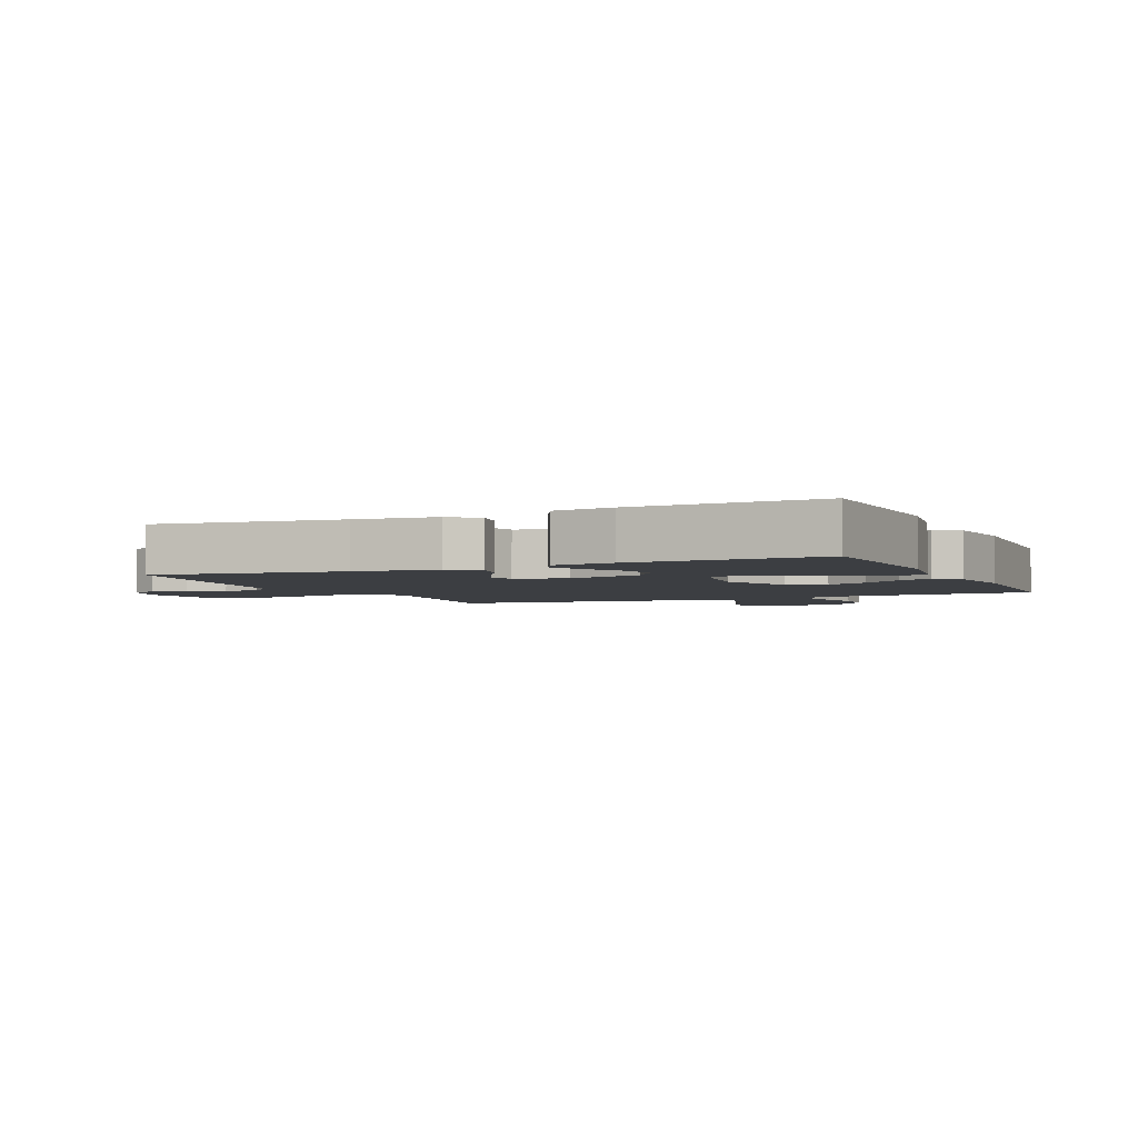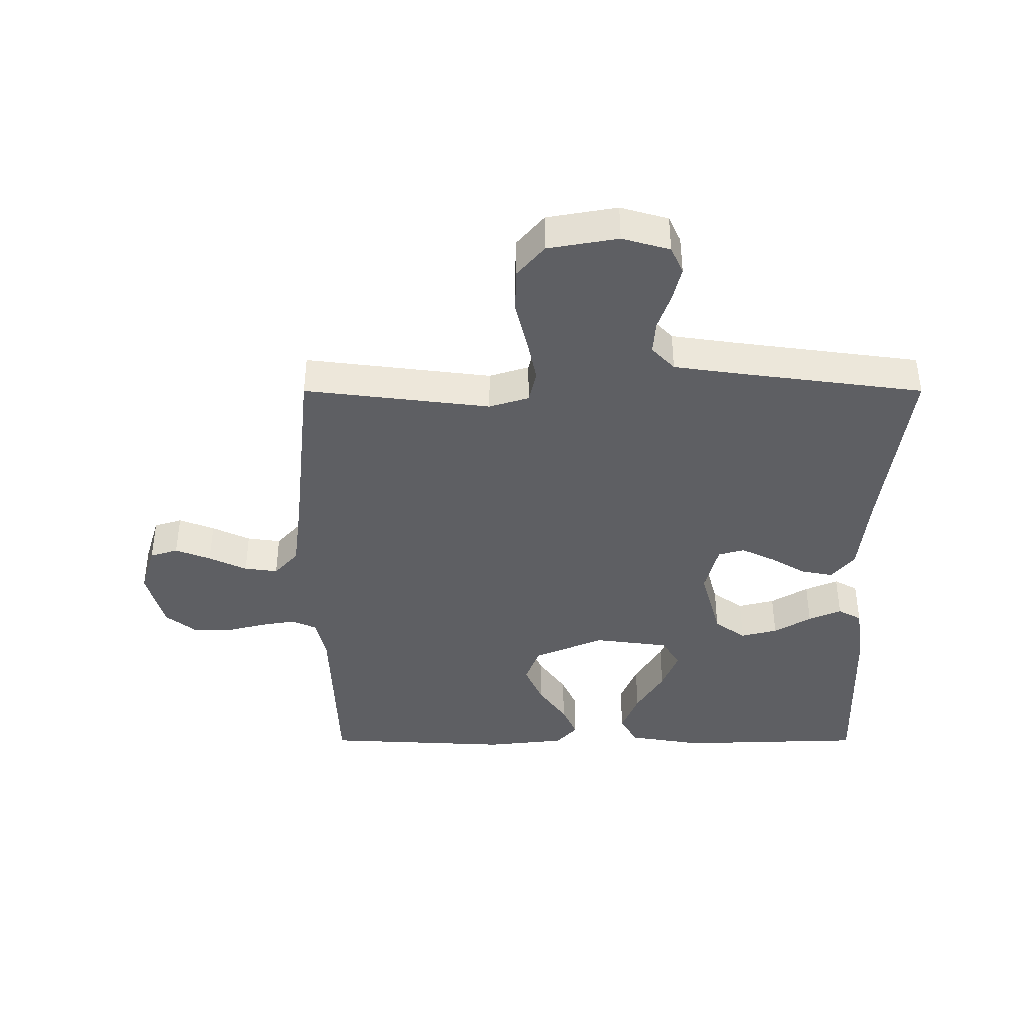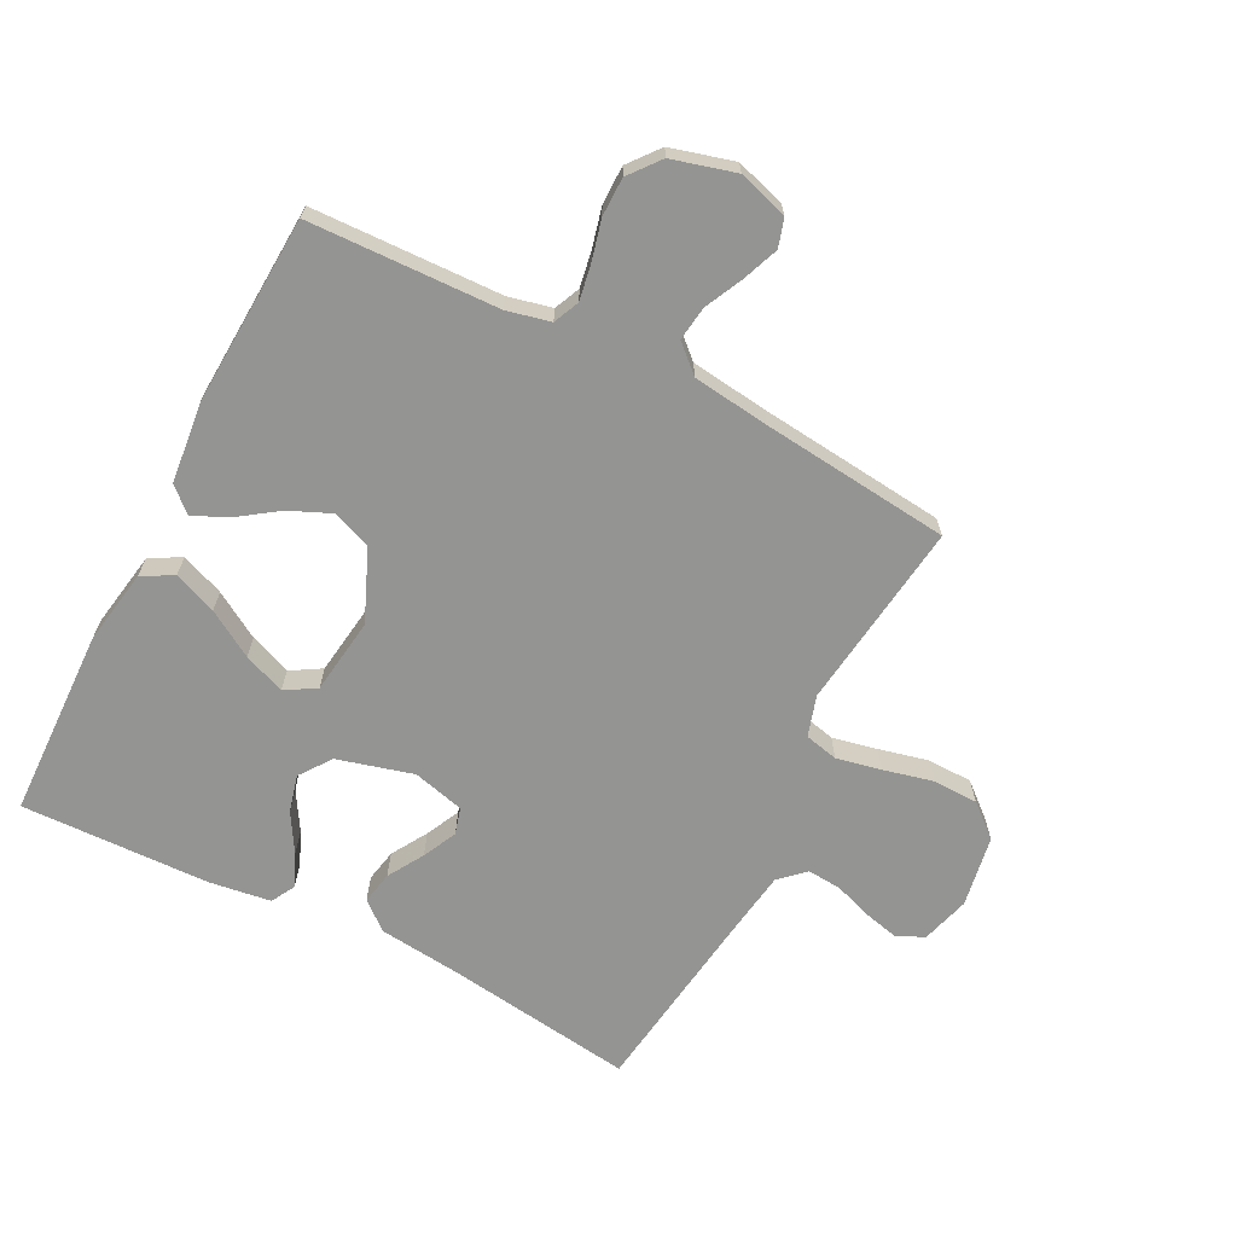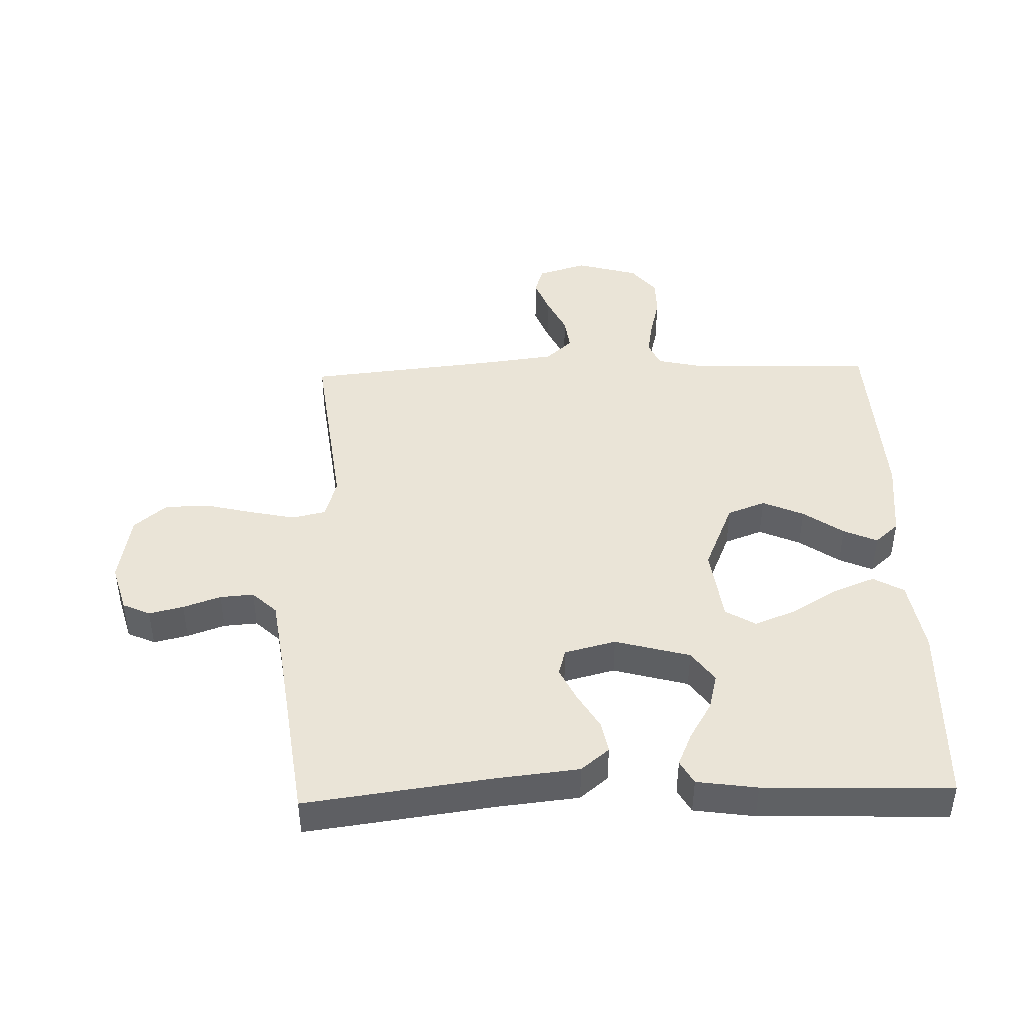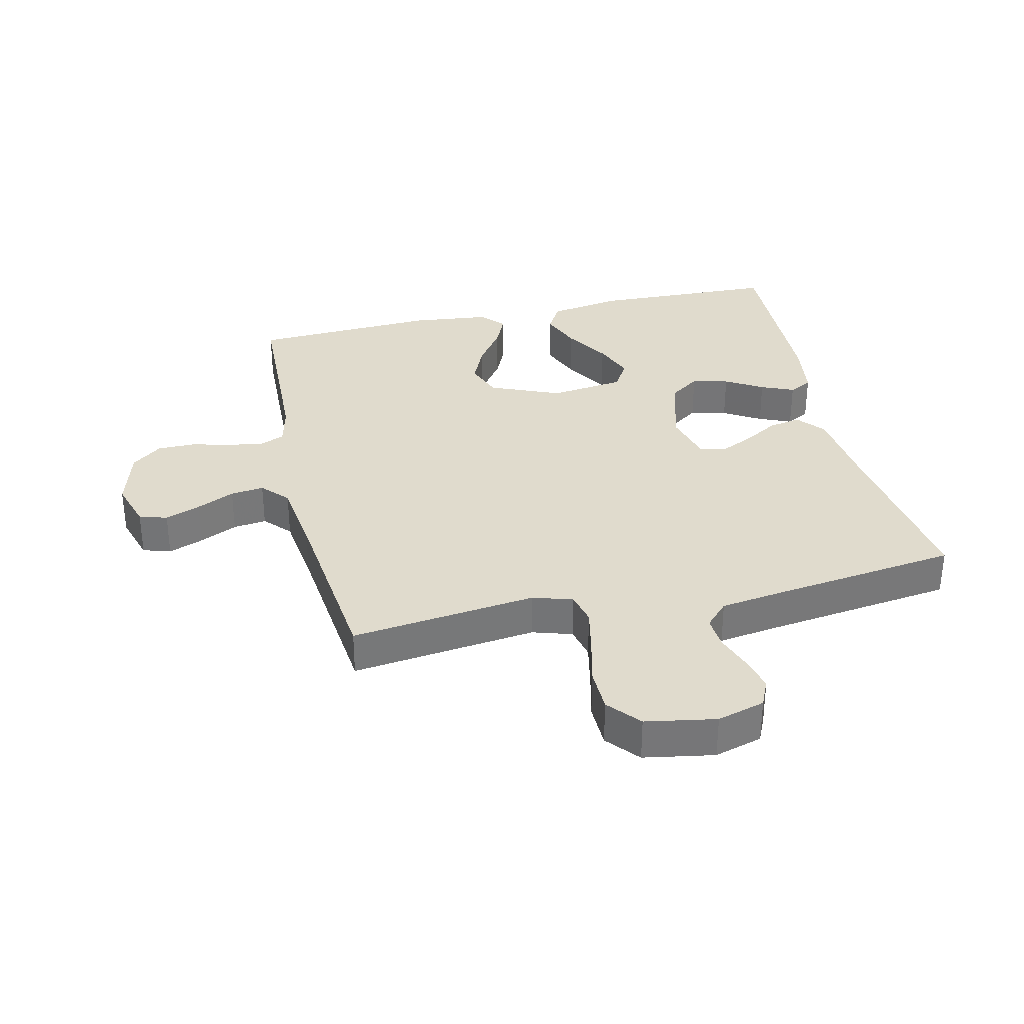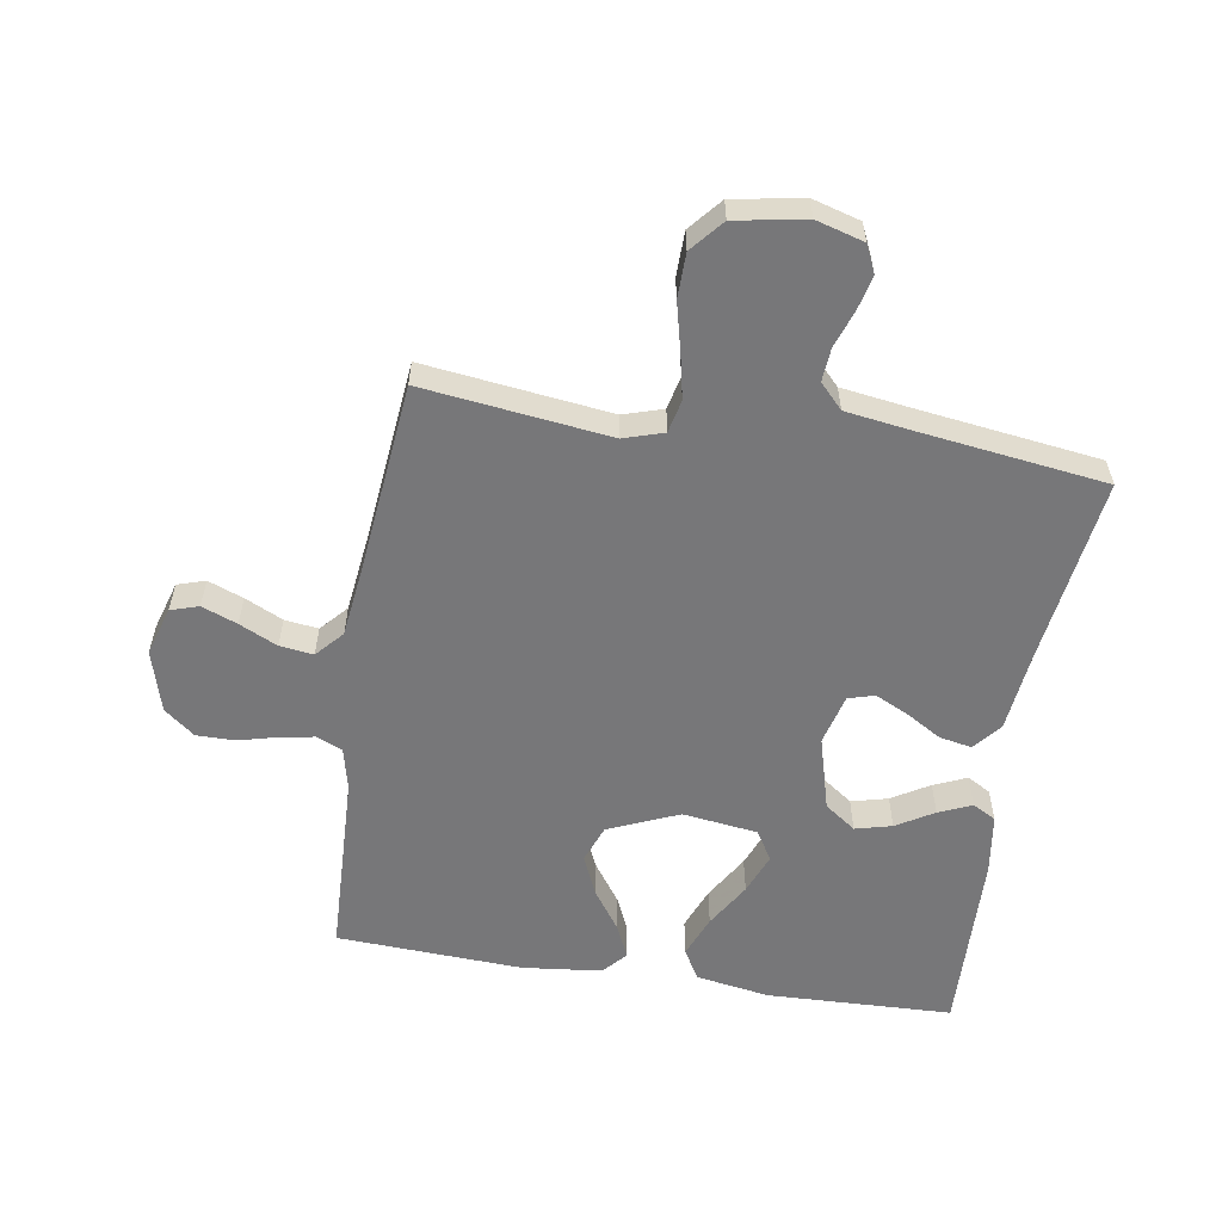
<metadata>
{"format":"obj","ext":"obj","renderer":"f3d","projection":"perspective","resolution":1024,"background":"white","views":[{"elev":-3.3,"azim":114.1,"up":"+Y"},{"elev":-40.5,"azim":0.0,"up":"+Y"},{"elev":-67.0,"azim":-117.3,"up":"+Y"},{"elev":43.8,"azim":88.3,"up":"+Y"},{"elev":33.3,"azim":-13.0,"up":"+Y"},{"elev":-57.2,"azim":-9.1,"up":"+Y"}]}
</metadata>
<code>
v 0.5 0.07 -0.5
v 0.2 0.07 -0.51
v 0.081 0.07 -0.49
v 0.053 0.07 -0.441
v 0.08 0.07 -0.373
v 0.124 0.07 -0.3
v 0.15 0.07 -0.234
v 0.121 0.07 -0.186
v 0 0.07 -0.17
v -0.113 0.07 -0.218
v -0.136 0.07 -0.279
v -0.107 0.07 -0.345
v -0.062 0.07 -0.409
v -0.038 0.07 -0.463
v -0.072 0.07 -0.501
v -0.2 0.07 -0.515
v -0.5 0.07 -0.5
v -0.511 0.07 -0.2
v -0.527 0.07 -0.131
v -0.568 0.07 -0.113
v -0.625 0.07 -0.123
v -0.688 0.07 -0.139
v -0.749 0.07 -0.139
v -0.798 0.07 -0.1
v -0.826 0.07 0
v -0.802 0.07 0.079
v -0.757 0.07 0.093
v -0.7 0.07 0.071
v -0.639 0.07 0.042
v -0.585 0.07 0.035
v -0.546 0.07 0.078
v -0.531 0.07 0.2
v -0.5 0.07 0.5
v -0.2 0.07 0.463
v -0.136 0.07 0.483
v -0.124 0.07 0.536
v -0.139 0.07 0.607
v -0.158 0.07 0.685
v -0.157 0.07 0.757
v -0.113 0.07 0.809
v 0 0.07 0.829
v 0.077 0.07 0.807
v 0.097 0.07 0.763
v 0.084 0.07 0.708
v 0.063 0.07 0.648
v 0.059 0.07 0.594
v 0.096 0.07 0.555
v 0.2 0.07 0.54
v 0.5 0.07 0.5
v 0.46 0.07 0.2
v 0.446 0.07 0.069
v 0.409 0.07 0.024
v 0.357 0.07 0.034
v 0.3 0.07 0.068
v 0.246 0.07 0.094
v 0.204 0.07 0.082
v 0.183 0.07 0
v 0.216 0.07 -0.12
v 0.266 0.07 -0.156
v 0.325 0.07 -0.141
v 0.385 0.07 -0.105
v 0.438 0.07 -0.082
v 0.476 0.07 -0.103
v 0.49 0.07 -0.2
v 0.5 0 -0.5
v 0.2 0 -0.51
v 0.081 0 -0.49
v 0.053 0 -0.441
v 0.08 0 -0.373
v 0.124 0 -0.3
v 0.15 0 -0.234
v 0.121 0 -0.186
v 0 0 -0.17
v -0.113 0 -0.218
v -0.136 0 -0.279
v -0.107 0 -0.345
v -0.062 0 -0.409
v -0.038 0 -0.463
v -0.072 0 -0.501
v -0.2 0 -0.515
v -0.5 0 -0.5
v -0.511 0 -0.2
v -0.527 0 -0.131
v -0.568 0 -0.113
v -0.625 0 -0.123
v -0.688 0 -0.139
v -0.749 0 -0.139
v -0.798 0 -0.1
v -0.826 0 0
v -0.802 0 0.079
v -0.757 0 0.093
v -0.7 0 0.071
v -0.639 0 0.042
v -0.585 0 0.035
v -0.546 0 0.078
v -0.531 0 0.2
v -0.5 0 0.5
v -0.2 0 0.463
v -0.136 0 0.483
v -0.124 0 0.536
v -0.139 0 0.607
v -0.158 0 0.685
v -0.157 0 0.757
v -0.113 0 0.809
v 0 0 0.829
v 0.077 0 0.807
v 0.097 0 0.763
v 0.084 0 0.708
v 0.063 0 0.648
v 0.059 0 0.594
v 0.096 0 0.555
v 0.2 0 0.54
v 0.5 0 0.5
v 0.46 0 0.2
v 0.446 0 0.069
v 0.409 0 0.024
v 0.357 0 0.034
v 0.3 0 0.068
v 0.246 0 0.094
v 0.204 0 0.082
v 0.183 0 0
v 0.216 0 -0.12
v 0.266 0 -0.156
v 0.325 0 -0.141
v 0.385 0 -0.105
v 0.438 0 -0.082
v 0.476 0 -0.103
v 0.49 0 -0.2
f 60 61 62 63
f 59 60 63 64
f 51 52 53 54
f 50 51 54 55
f 48 49 50 55
f 47 48 55 56
f 42 43 44 45
f 40 41 42 45
f 40 45 46
f 37 38 39 40
f 36 37 40 46
f 35 36 46 47
f 32 33 34
f 31 32 34 35
f 30 31 35 47
f 26 27 28 29
f 24 25 26 29
f 24 29 30
f 21 22 23 24
f 20 21 24 30
f 19 20 30 47
f 15 16 17 18
f 12 13 14 15
f 11 12 15 18
f 10 11 18 19
f 3 4 5 6
f 3 6 7
f 2 3 7
f 59 64 1 2
f 58 59 2 7
f 57 58 7 8
f 56 57 8 9
f 19 47 56
f 9 10 19 56
f 127 126 125 124
f 128 127 124 123
f 118 117 116 115
f 119 118 115 114
f 119 114 113 112
f 120 119 112 111
f 109 108 107 106
f 109 106 105 104
f 110 109 104
f 104 103 102 101
f 110 104 101 100
f 111 110 100 99
f 98 97 96
f 99 98 96 95
f 111 99 95 94
f 93 92 91 90
f 93 90 89 88
f 94 93 88
f 88 87 86 85
f 94 88 85 84
f 111 94 84 83
f 82 81 80 79
f 79 78 77 76
f 82 79 76 75
f 83 82 75 74
f 70 69 68 67
f 71 70 67
f 71 67 66
f 66 65 128 123
f 71 66 123 122
f 72 71 122 121
f 73 72 121 120
f 120 111 83
f 120 83 74 73
f 1 65 66 2
f 2 66 67 3
f 3 67 68 4
f 4 68 69 5
f 5 69 70 6
f 6 70 71 7
f 7 71 72 8
f 8 72 73 9
f 9 73 74 10
f 10 74 75 11
f 11 75 76 12
f 12 76 77 13
f 13 77 78 14
f 14 78 79 15
f 15 79 80 16
f 16 80 81 17
f 17 81 82 18
f 18 82 83 19
f 19 83 84 20
f 20 84 85 21
f 21 85 86 22
f 22 86 87 23
f 23 87 88 24
f 24 88 89 25
f 25 89 90 26
f 26 90 91 27
f 27 91 92 28
f 28 92 93 29
f 29 93 94 30
f 30 94 95 31
f 31 95 96 32
f 32 96 97 33
f 33 97 98 34
f 34 98 99 35
f 35 99 100 36
f 36 100 101 37
f 37 101 102 38
f 38 102 103 39
f 39 103 104 40
f 40 104 105 41
f 41 105 106 42
f 42 106 107 43
f 43 107 108 44
f 44 108 109 45
f 45 109 110 46
f 46 110 111 47
f 47 111 112 48
f 48 112 113 49
f 49 113 114 50
f 50 114 115 51
f 51 115 116 52
f 52 116 117 53
f 53 117 118 54
f 54 118 119 55
f 55 119 120 56
f 56 120 121 57
f 57 121 122 58
f 58 122 123 59
f 59 123 124 60
f 60 124 125 61
f 61 125 126 62
f 62 126 127 63
f 63 127 128 64
f 64 128 65 1

</code>
